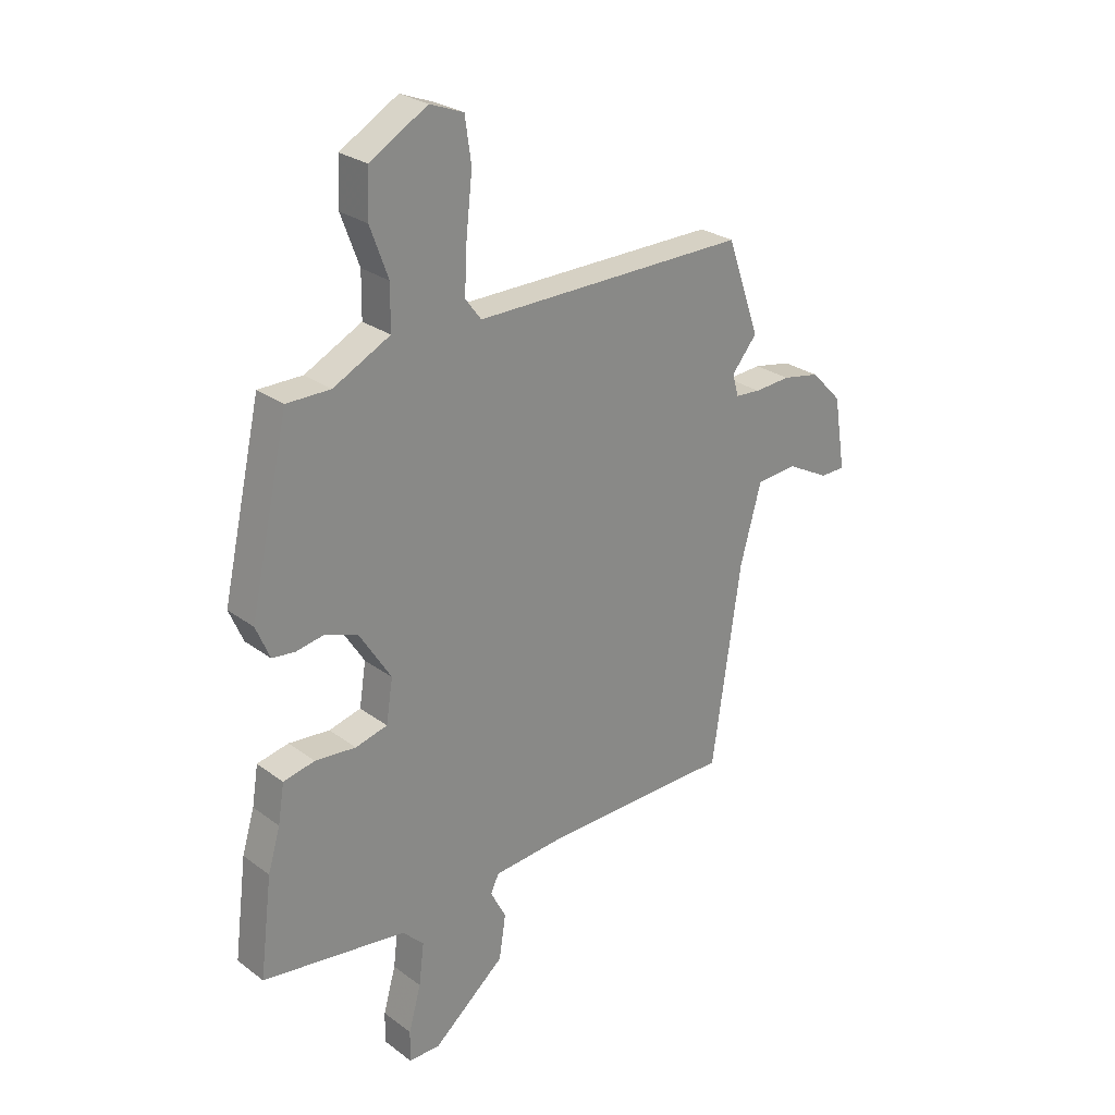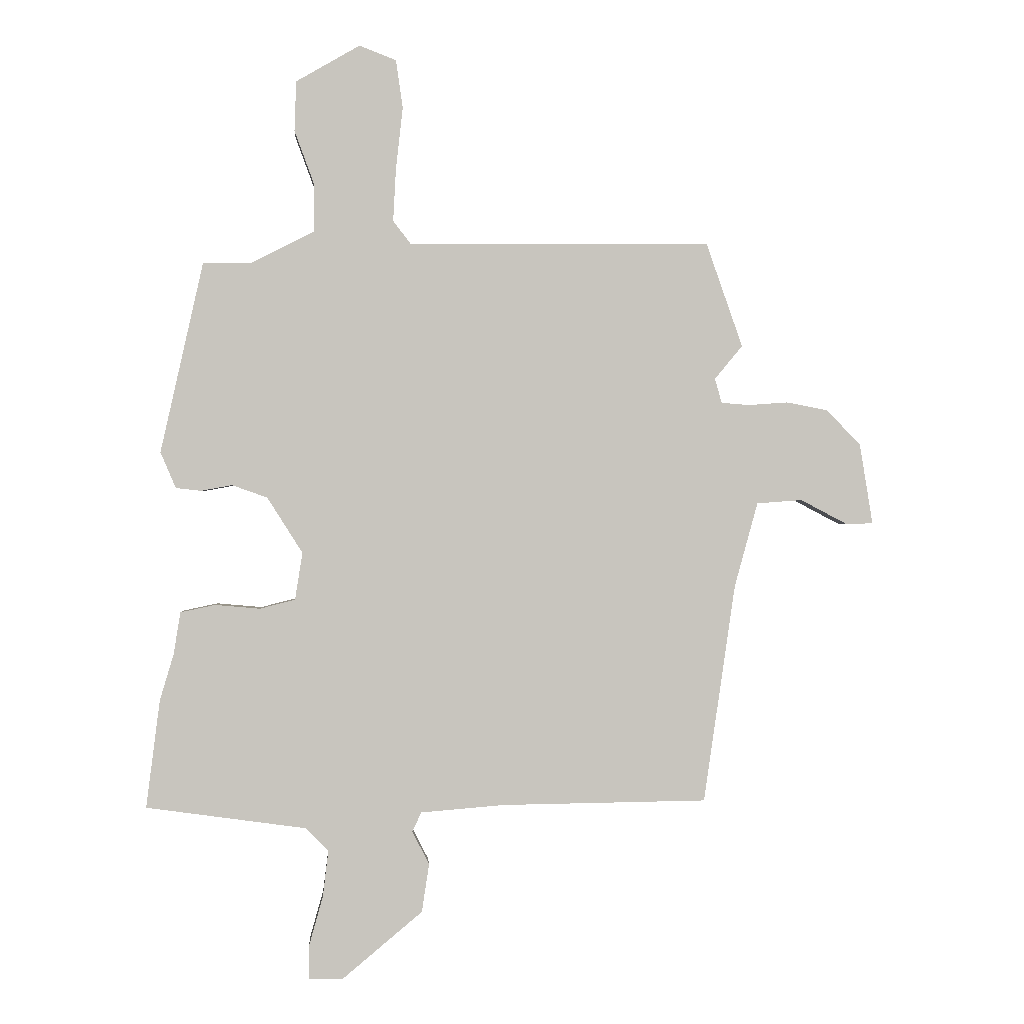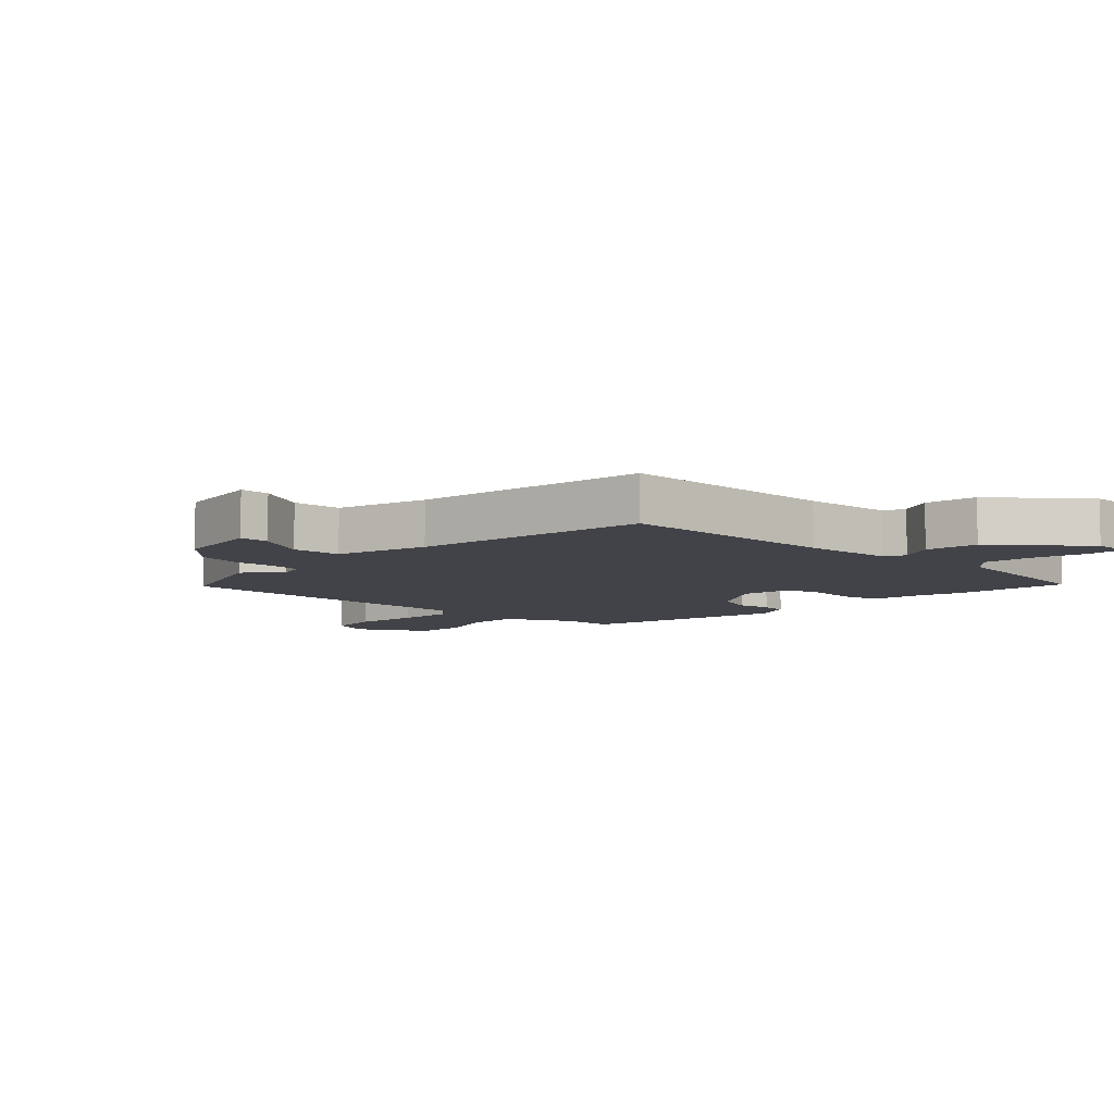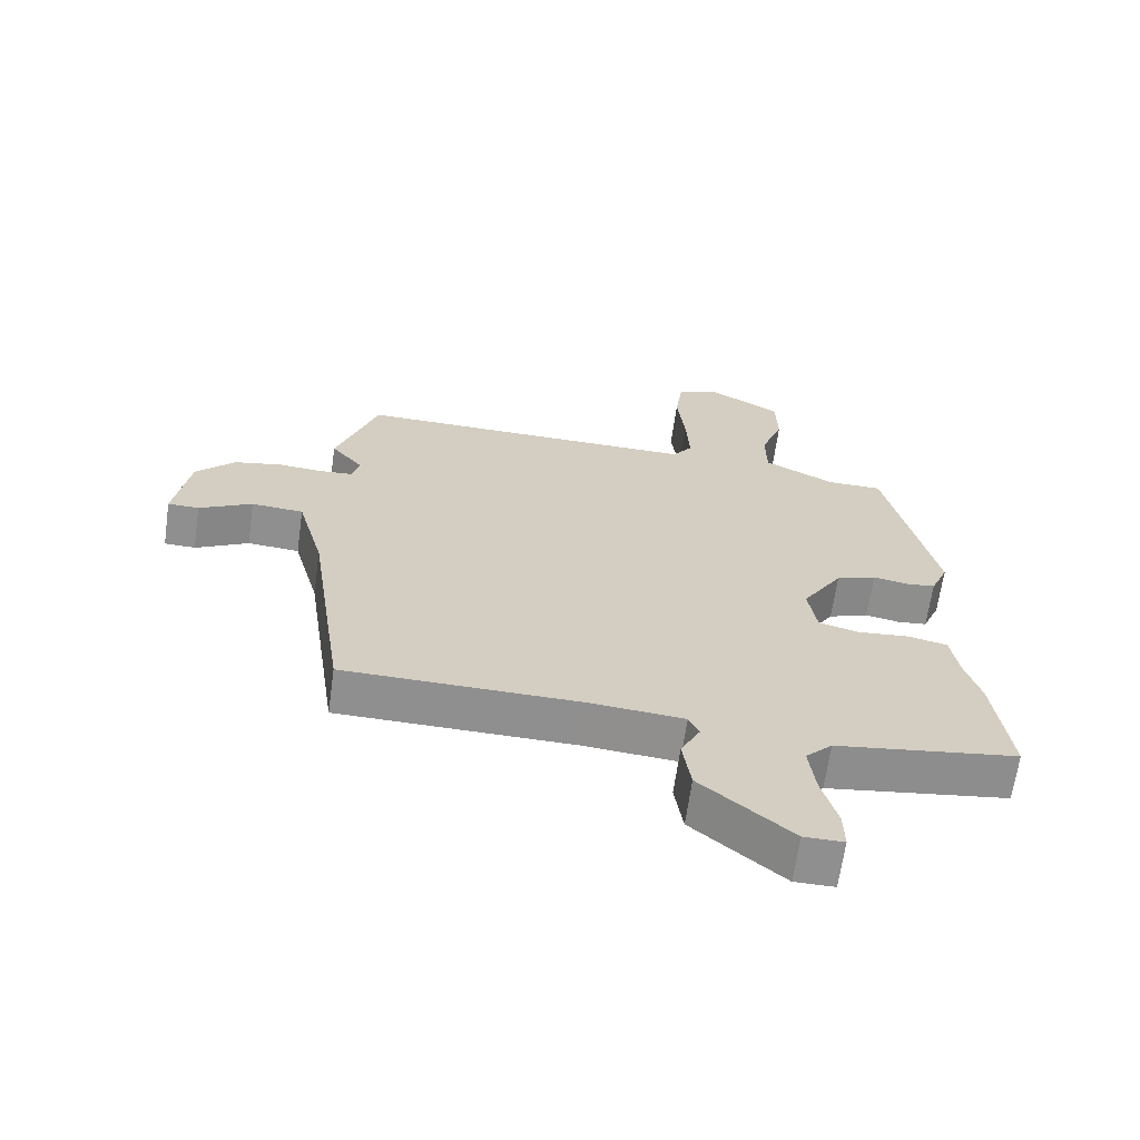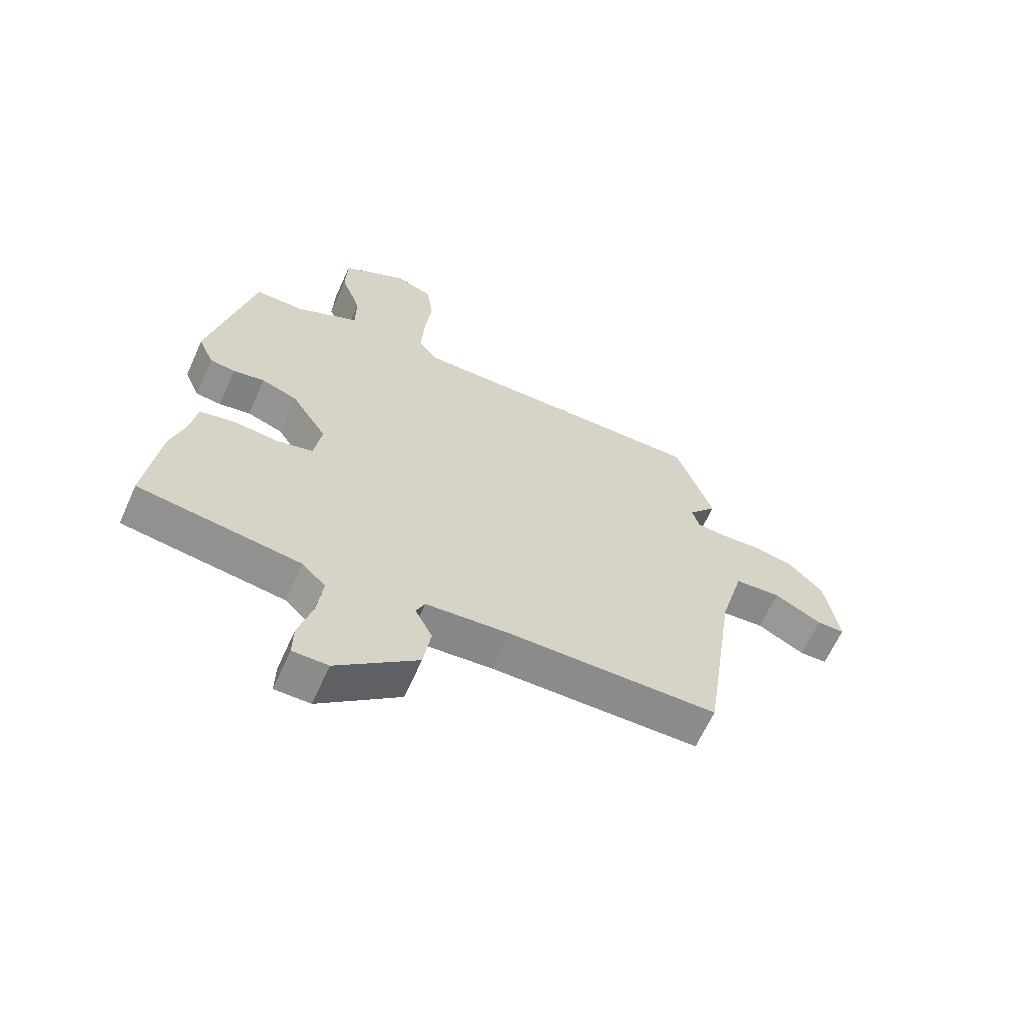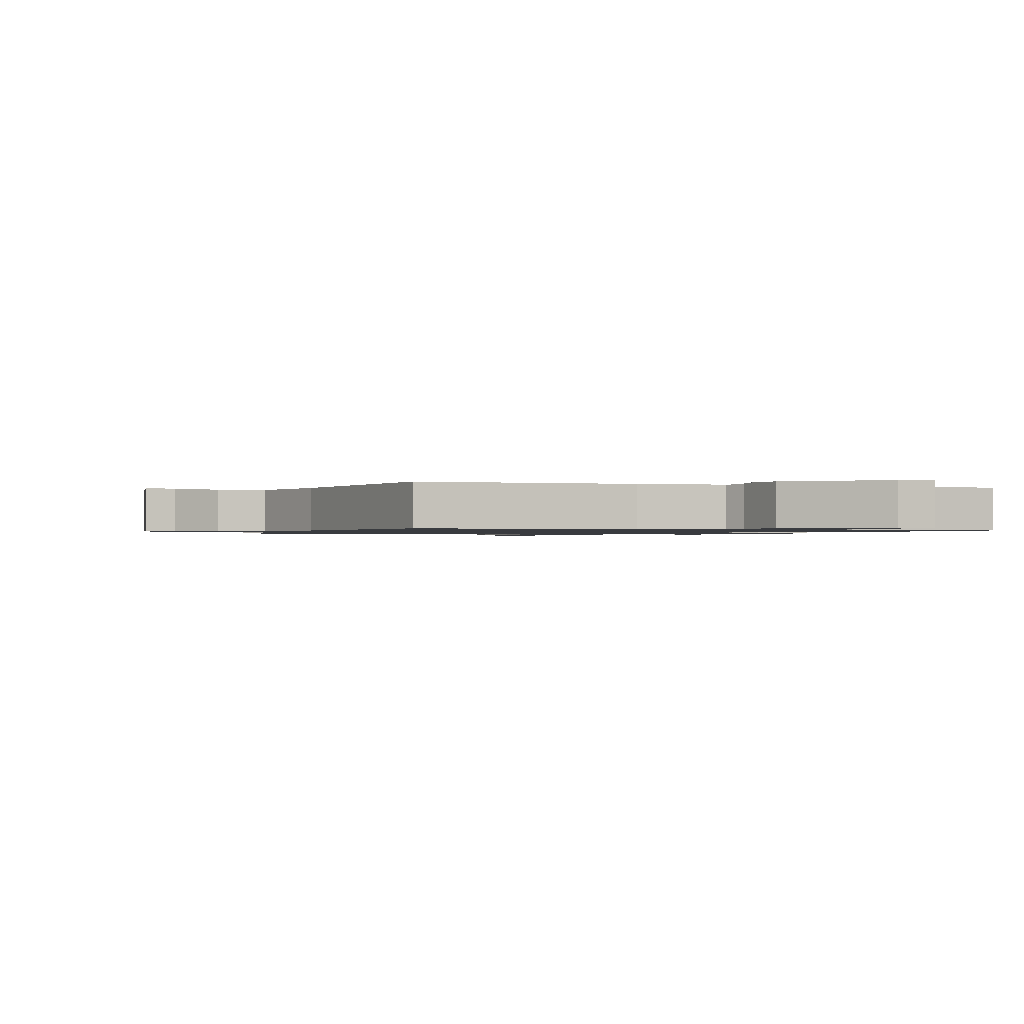
<metadata>
{"format":"obj","ext":"obj","renderer":"f3d","projection":"perspective","resolution":1024,"background":"white","views":[{"elev":26.7,"azim":-41.1,"up":"+Z"},{"elev":-0.0,"azim":-4.0,"up":"+Z"},{"elev":-7.6,"azim":135.9,"up":"+Y"},{"elev":-65.4,"azim":172.0,"up":"+Z"},{"elev":-64.1,"azim":-24.2,"up":"+Z"},{"elev":-1.0,"azim":160.3,"up":"+Y"}]}
</metadata>
<code>
v -0.5 0.07 -0.502
v -0.476 0.07 -0.312
v -0.452 0.07 -0.232
v -0.44 0.07 -0.157
v -0.379 0.07 -0.144
v -0.3 0.07 -0.151
v -0.238 0.07 -0.135
v -0.225 0.07 -0.052
v -0.287 0.07 0.046
v -0.349 0.07 0.068
v -0.404 0.07 0.058
v -0.448 0.07 0.063
v -0.475 0.07 0.126
v -0.4 0.07 0.462
v -0.315 0.07 0.462
v -0.205 0.07 0.518
v -0.204 0.07 0.602
v -0.239 0.07 0.697
v -0.236 0.07 0.785
v -0.124 0.07 0.85
v -0.059 0.07 0.825
v -0.047 0.07 0.74
v -0.059 0.07 0.633
v -0.064 0.07 0.539
v -0.033 0.07 0.498
v 0.499 0.07 0.502
v 0.563 0.07 0.319
v 0.514 0.07 0.26
v 0.526 0.07 0.217
v 0.575 0.07 0.213
v 0.645 0.07 0.218
v 0.718 0.07 0.204
v 0.778 0.07 0.142
v 0.801 0.07 0
v 0.753 0.07 -0.001
v 0.671 0.07 0.042
v 0.591 0.07 0.036
v 0.55 0.07 -0.113
v 0.494 0.07 -0.498
v 0.132 0.07 -0.503
v -0.014 0.07 -0.515
v -0.03 0.07 -0.549
v 0 0.07 -0.607
v -0.013 0.07 -0.692
v -0.153 0.07 -0.809
v -0.214 0.07 -0.809
v -0.213 0.07 -0.749
v -0.189 0.07 -0.663
v -0.179 0.07 -0.582
v -0.22 0.07 -0.541
v -0.5 0 -0.502
v -0.476 0 -0.312
v -0.452 0 -0.232
v -0.44 0 -0.157
v -0.379 0 -0.144
v -0.3 0 -0.151
v -0.238 0 -0.135
v -0.225 0 -0.052
v -0.287 0 0.046
v -0.349 0 0.068
v -0.404 0 0.058
v -0.448 0 0.063
v -0.475 0 0.126
v -0.4 0 0.462
v -0.315 0 0.462
v -0.205 0 0.518
v -0.204 0 0.602
v -0.239 0 0.697
v -0.236 0 0.785
v -0.124 0 0.85
v -0.059 0 0.825
v -0.047 0 0.74
v -0.059 0 0.633
v -0.064 0 0.539
v -0.033 0 0.498
v 0.499 0 0.502
v 0.563 0 0.319
v 0.514 0 0.26
v 0.526 0 0.217
v 0.575 0 0.213
v 0.645 0 0.218
v 0.718 0 0.204
v 0.778 0 0.142
v 0.801 0 0
v 0.753 0 -0.001
v 0.671 0 0.042
v 0.591 0 0.036
v 0.55 0 -0.113
v 0.494 0 -0.498
v 0.132 0 -0.503
v -0.014 0 -0.515
v -0.03 0 -0.549
v 0 0 -0.607
v -0.013 0 -0.692
v -0.153 0 -0.809
v -0.214 0 -0.809
v -0.213 0 -0.749
v -0.189 0 -0.663
v -0.179 0 -0.582
v -0.22 0 -0.541
f 45 46 47 48
f 45 48 49
f 42 43 44 45
f 41 42 45 49
f 38 39 40
f 37 38 40 41
f 33 34 35 36
f 33 36 37
f 30 31 32 33
f 29 30 33 37
f 25 26 27 28
f 25 28 29
f 20 21 22 23
f 20 23 24
f 17 18 19 20
f 16 17 20 24
f 15 16 24 25
f 13 14 15
f 10 11 12 13
f 9 10 13 15
f 8 9 15 25
f 3 4 5 6
f 3 6 7
f 50 1 2 3
f 50 3 7
f 37 41 49 50
f 25 29 37 50
f 7 8 25 50
f 98 97 96 95
f 99 98 95
f 95 94 93 92
f 99 95 92 91
f 90 89 88
f 91 90 88 87
f 86 85 84 83
f 87 86 83
f 83 82 81 80
f 87 83 80 79
f 78 77 76 75
f 79 78 75
f 73 72 71 70
f 74 73 70
f 70 69 68 67
f 74 70 67 66
f 75 74 66 65
f 65 64 63
f 63 62 61 60
f 65 63 60 59
f 75 65 59 58
f 56 55 54 53
f 57 56 53
f 53 52 51 100
f 57 53 100
f 100 99 91 87
f 100 87 79 75
f 100 75 58 57
f 1 51 52 2
f 2 52 53 3
f 3 53 54 4
f 4 54 55 5
f 5 55 56 6
f 6 56 57 7
f 7 57 58 8
f 8 58 59 9
f 9 59 60 10
f 10 60 61 11
f 11 61 62 12
f 12 62 63 13
f 13 63 64 14
f 14 64 65 15
f 15 65 66 16
f 16 66 67 17
f 17 67 68 18
f 18 68 69 19
f 19 69 70 20
f 20 70 71 21
f 21 71 72 22
f 22 72 73 23
f 23 73 74 24
f 24 74 75 25
f 25 75 76 26
f 26 76 77 27
f 27 77 78 28
f 28 78 79 29
f 29 79 80 30
f 30 80 81 31
f 31 81 82 32
f 32 82 83 33
f 33 83 84 34
f 34 84 85 35
f 35 85 86 36
f 36 86 87 37
f 37 87 88 38
f 38 88 89 39
f 39 89 90 40
f 40 90 91 41
f 41 91 92 42
f 42 92 93 43
f 43 93 94 44
f 44 94 95 45
f 45 95 96 46
f 46 96 97 47
f 47 97 98 48
f 48 98 99 49
f 49 99 100 50
f 50 100 51 1

</code>
